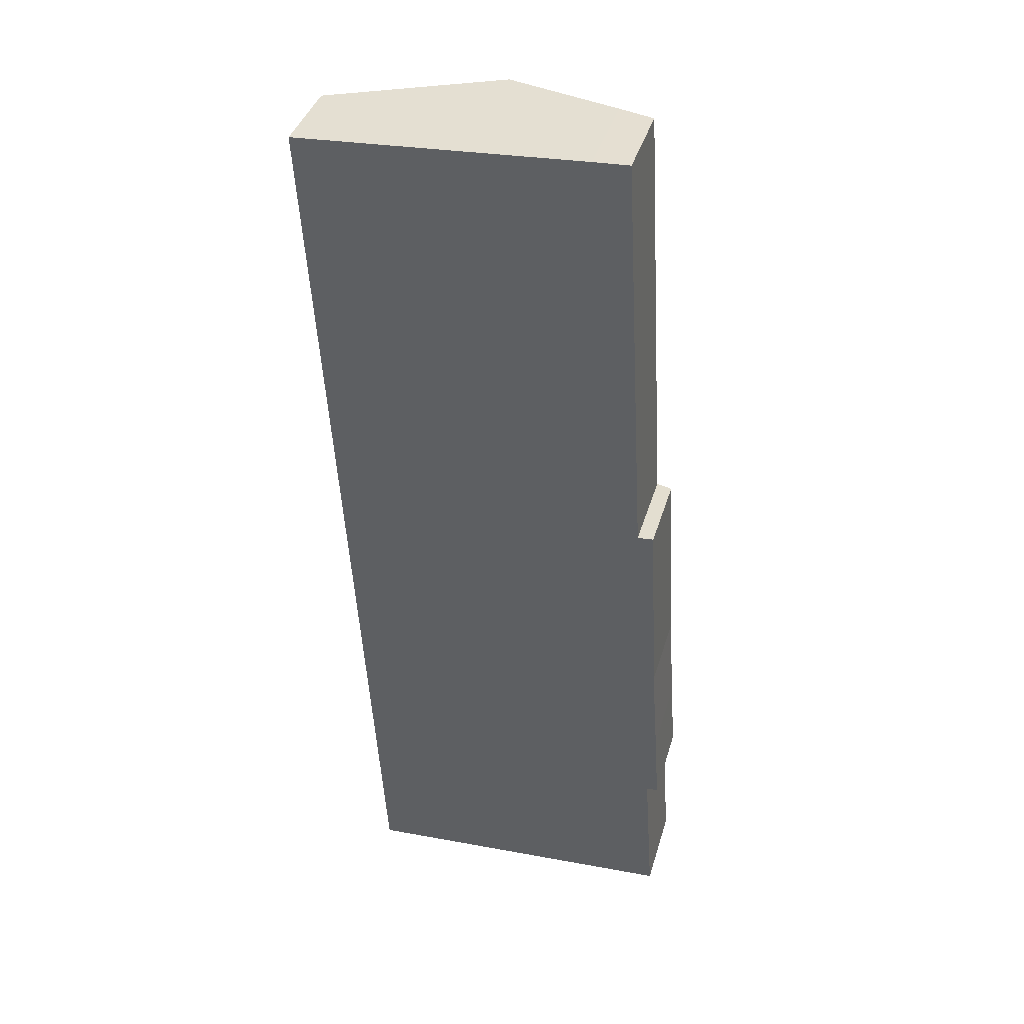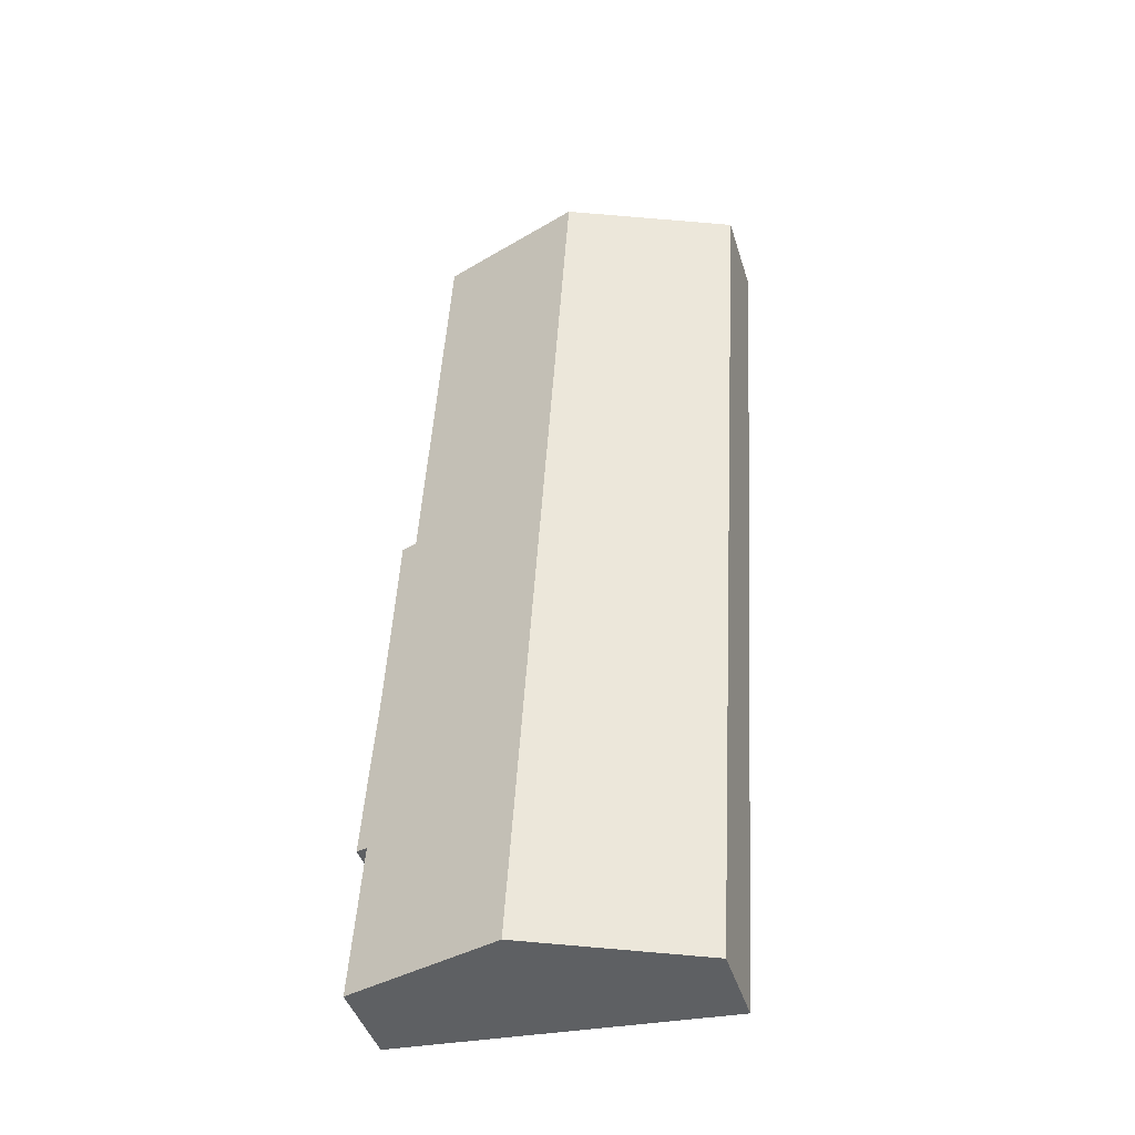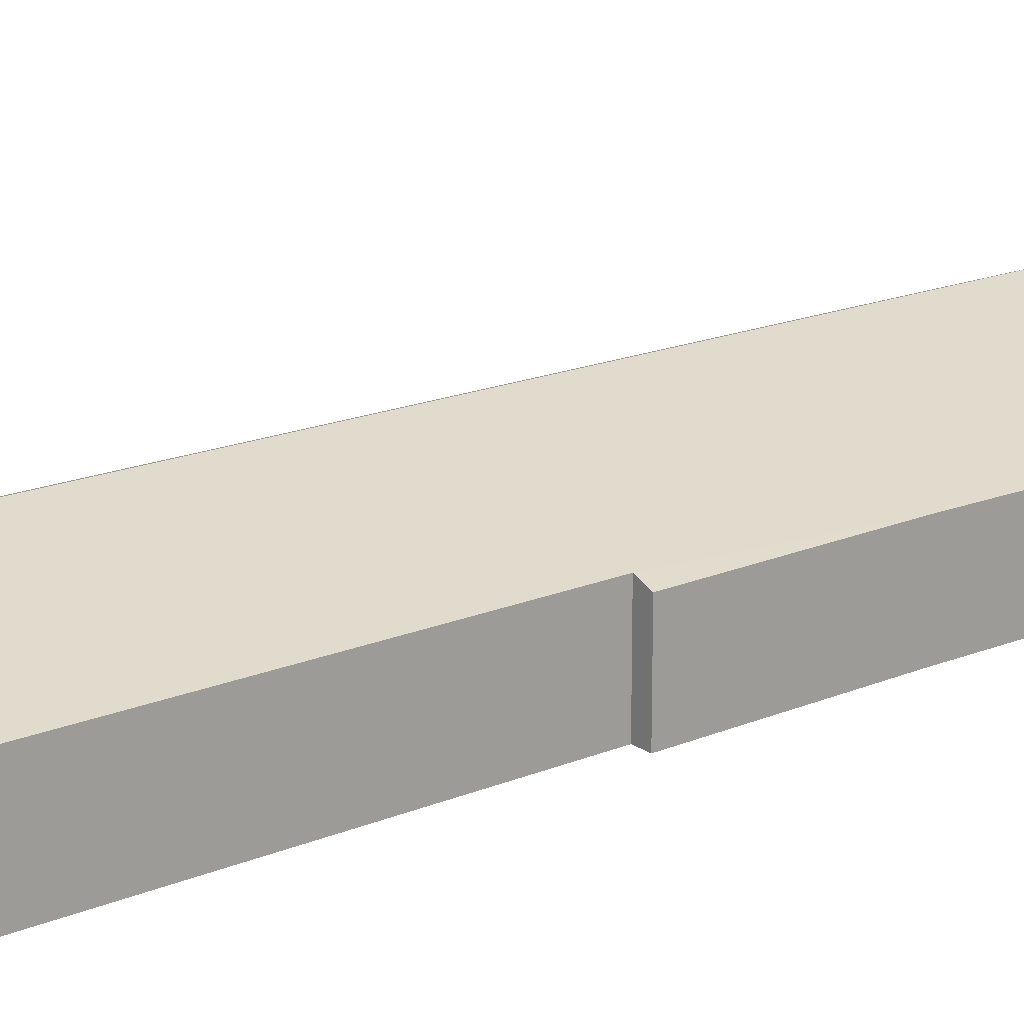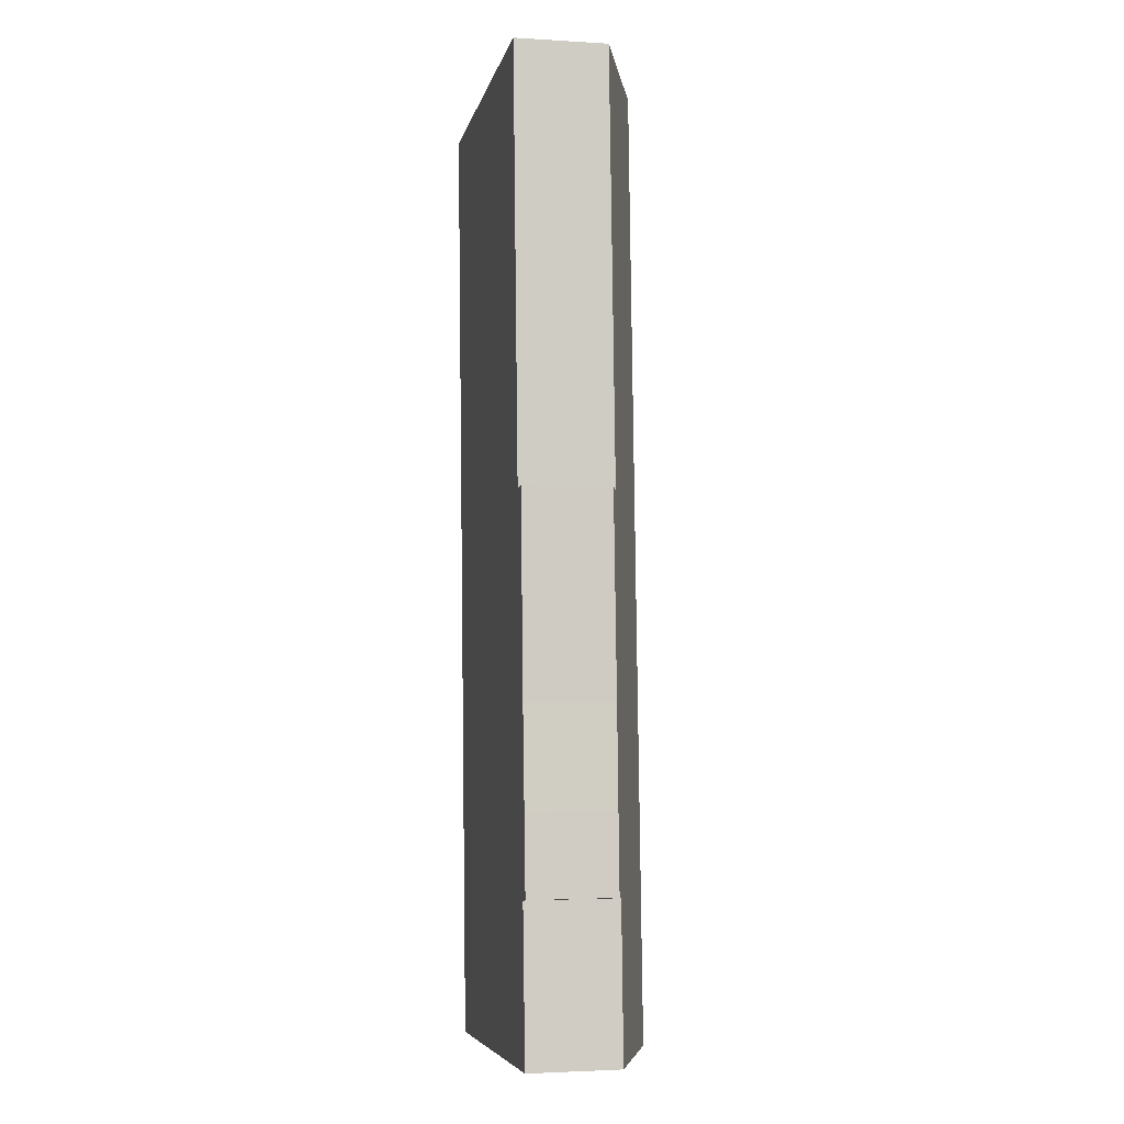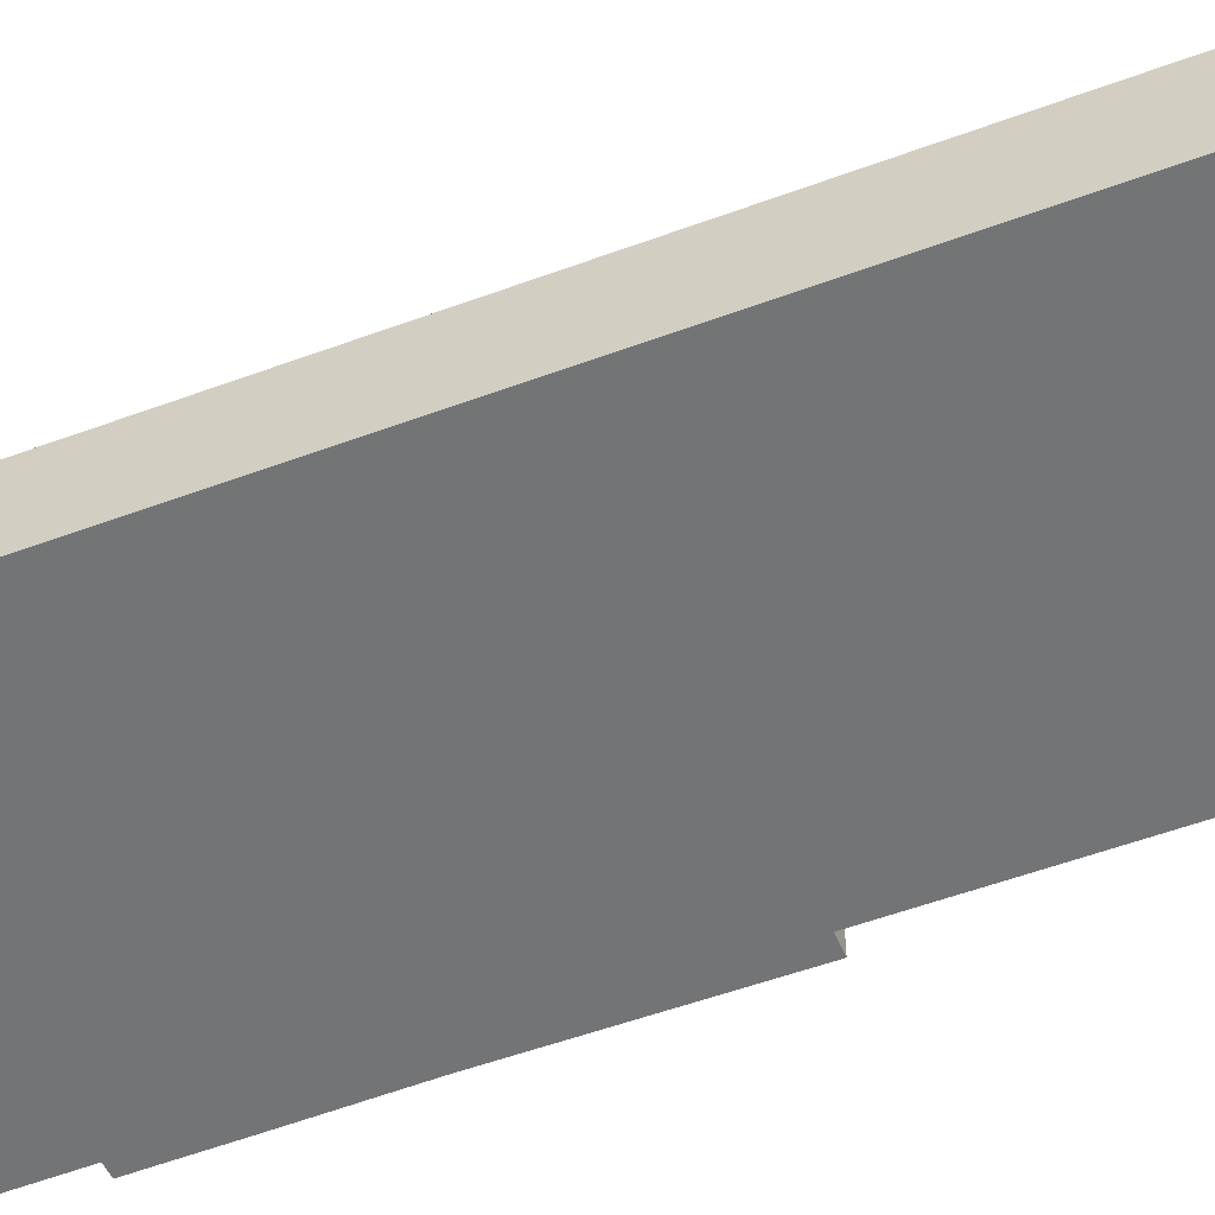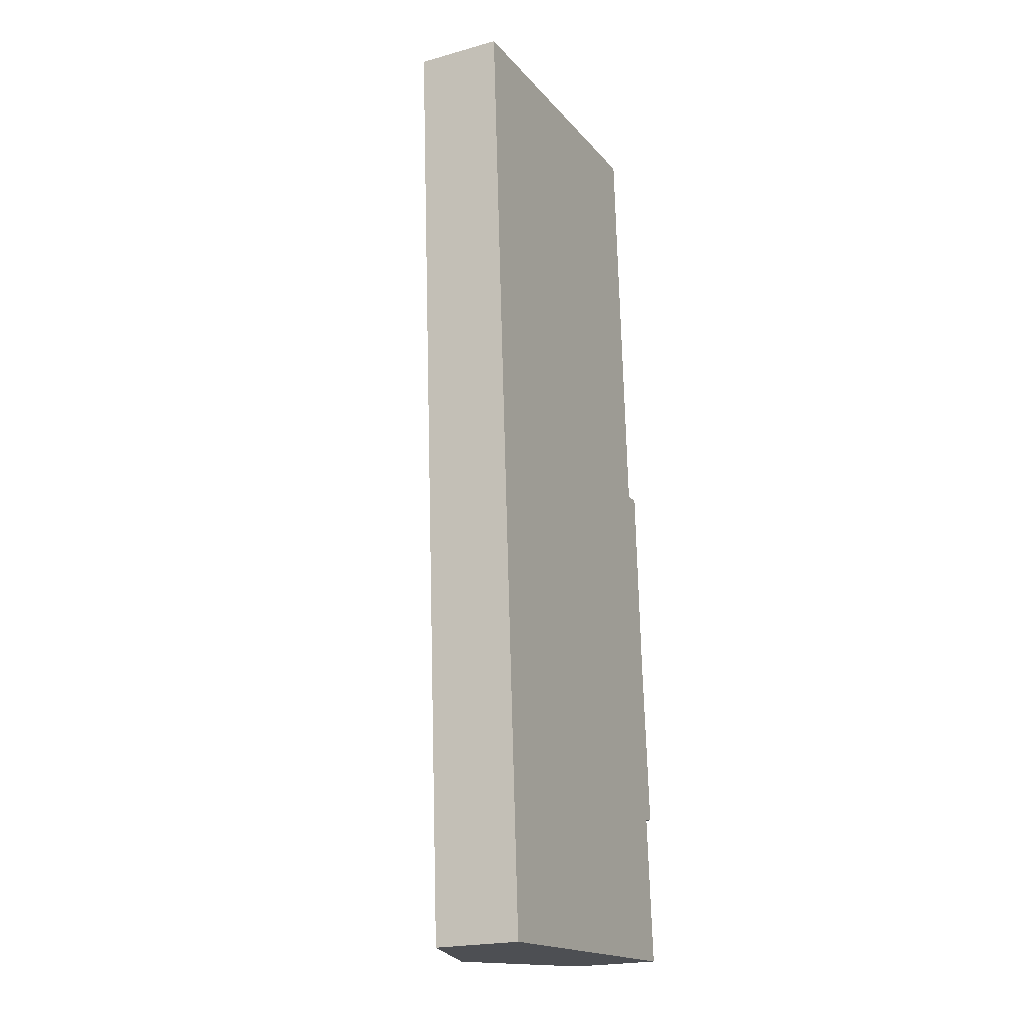
<metadata>
{"format":"obj","ext":"obj","renderer":"f3d","projection":"perspective","resolution":1024,"background":"white","views":[{"elev":39.5,"azim":16.0,"up":"+Z"},{"elev":-43.7,"azim":-163.2,"up":"+Z"},{"elev":17.9,"azim":47.6,"up":"+Y"},{"elev":-2.6,"azim":78.1,"up":"+Z"},{"elev":-56.2,"azim":-72.3,"up":"+Y"},{"elev":-21.2,"azim":-63.7,"up":"+Z"}]}
</metadata>
<code>
v  16.42 3.796 -26.22
v  15.27 4.03 -17.7
v  15.98 3.77 -17.64
v  12.63 4.586 0.789
v  14.21 4.01 0.871
v  7.434 6.483 0.464
v  9.924 6.483 -40.99
v  16.73 3.776 -30.47
v  16.46 3.95 -33.93
v  16.96 3.766 -33.86
v  16.92 3.928 -40.53
v  0 3.768 2.307e-16
v  2.492 3.768 -41.49
v  15.27 1.084e-15 -17.7
v  14.21 -5.333e-17 0.871
v  16.42 1.605e-15 -26.22
v  15.98 1.08e-15 -17.64
v  16.73 1.866e-15 -30.47
v  16.96 2.073e-15 -33.86
v  16.46 2.078e-15 -33.93
v  16.92 2.482e-15 -40.53
v  0 0 0
v  7.434 -2.841e-17 0.464
v  12.63 -4.831e-17 0.789
v  9.924 2.51e-15 -40.99
v  2.492 2.54e-15 -41.49
g defaultobject
f 1 2 3
f 2 4 5
f 4 2 6
f 6 2 7
f 7 2 1
f 7 1 8
f 7 8 9
f 9 8 10
f 7 9 11
f 12 7 13
f 7 12 6
f 5 14 2
f 14 5 15
f 3 16 1
f 16 3 17
f 16 8 1
f 8 16 18
f 8 18 10
f 10 18 19
f 20 11 9
f 11 20 21
f 14 3 2
f 3 14 17
f 22 6 12
f 6 22 23
f 6 23 4
f 4 23 24
f 4 24 5
f 5 24 15
f 10 20 9
f 20 10 19
f 21 7 11
f 7 21 25
f 7 25 13
f 13 25 26
f 26 12 13
f 12 26 22
f 17 14 16
f 25 22 26
f 22 25 21
f 22 21 20
f 22 20 19
f 22 19 18
f 22 18 16
f 22 16 14
f 22 14 15
f 22 15 23
f 23 15 24

</code>
